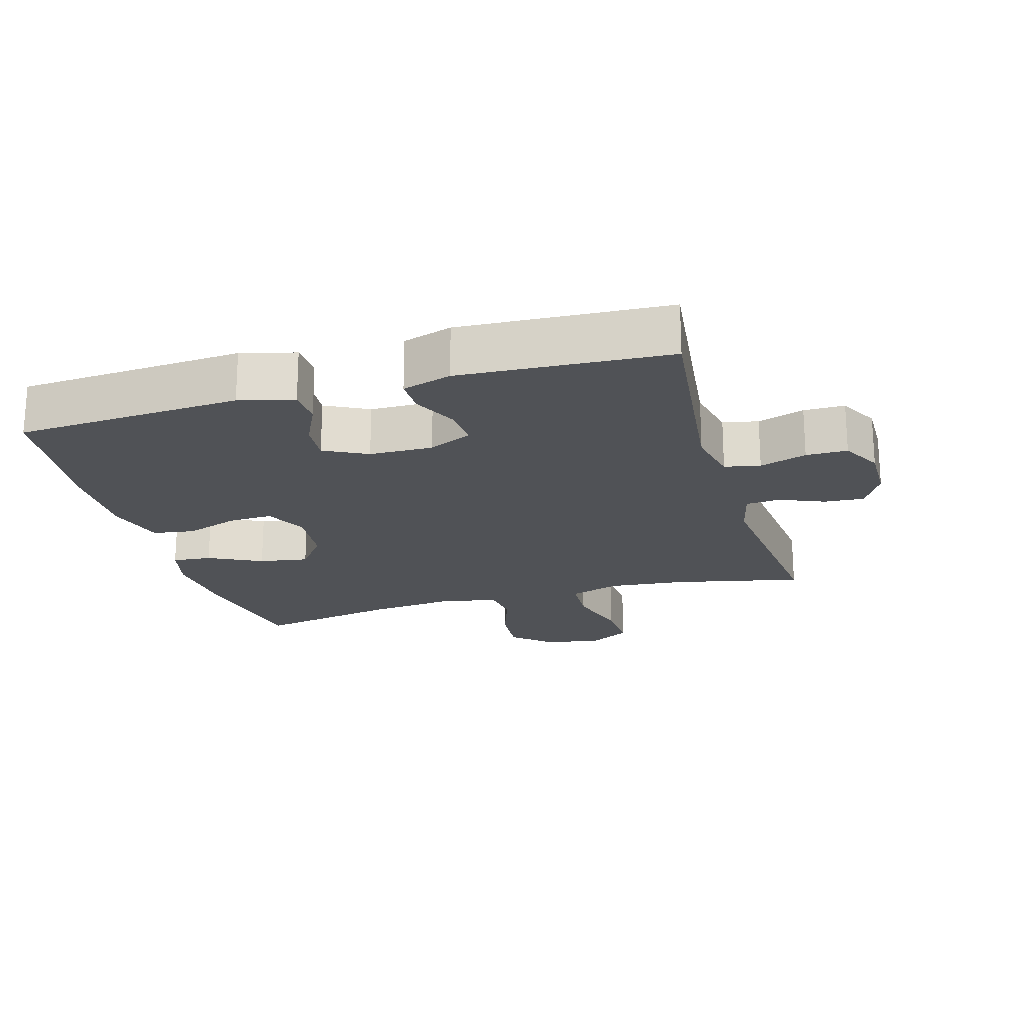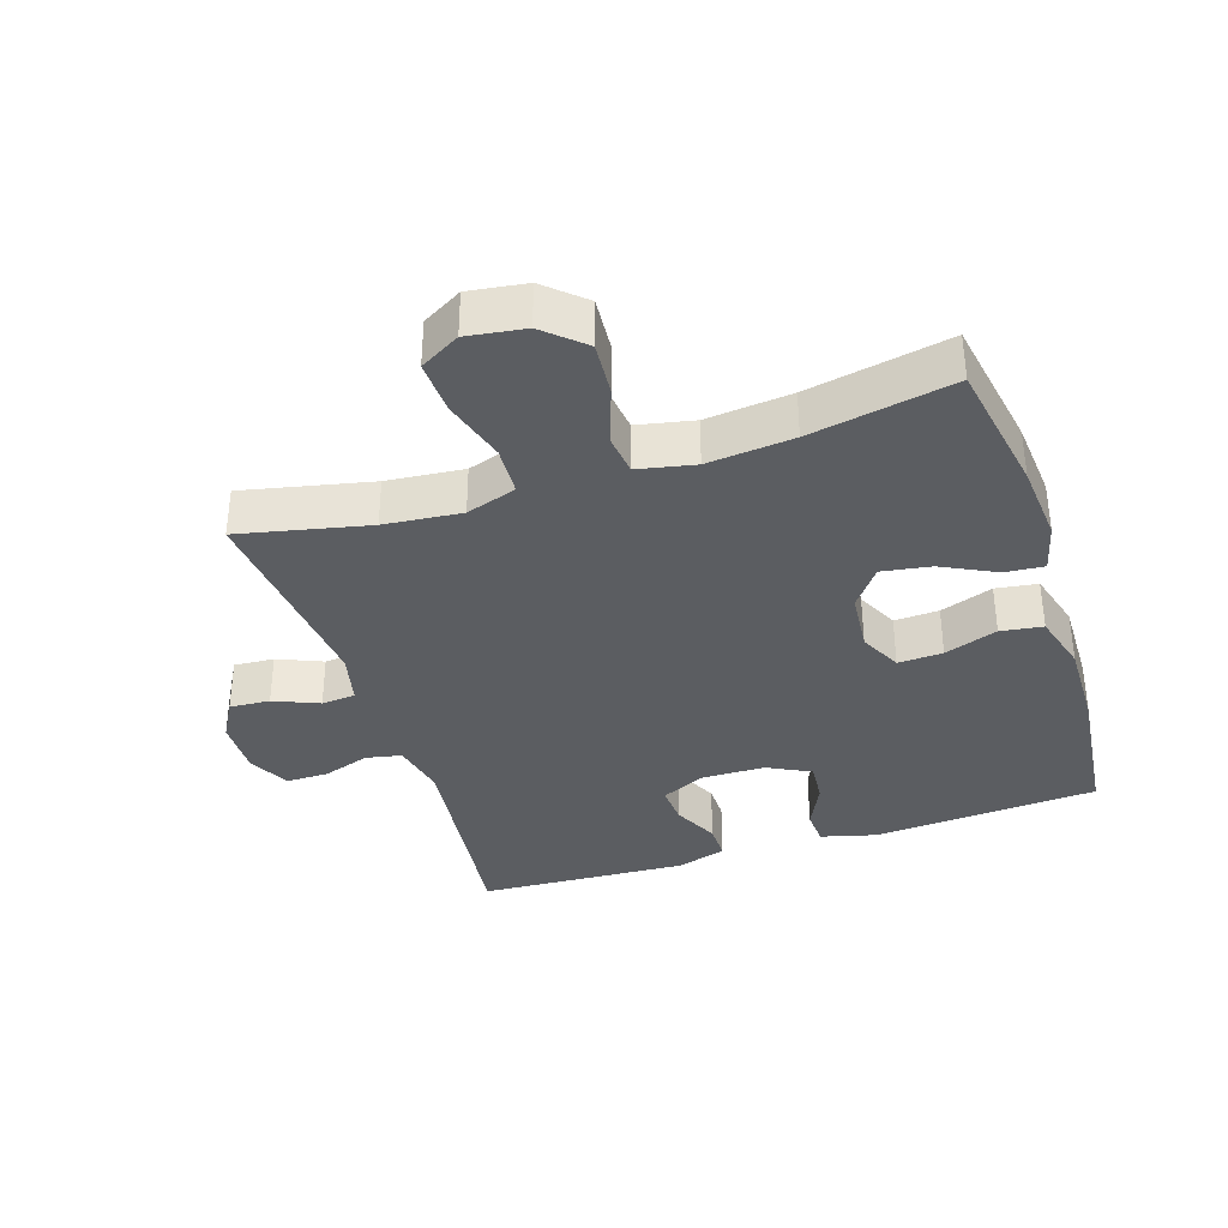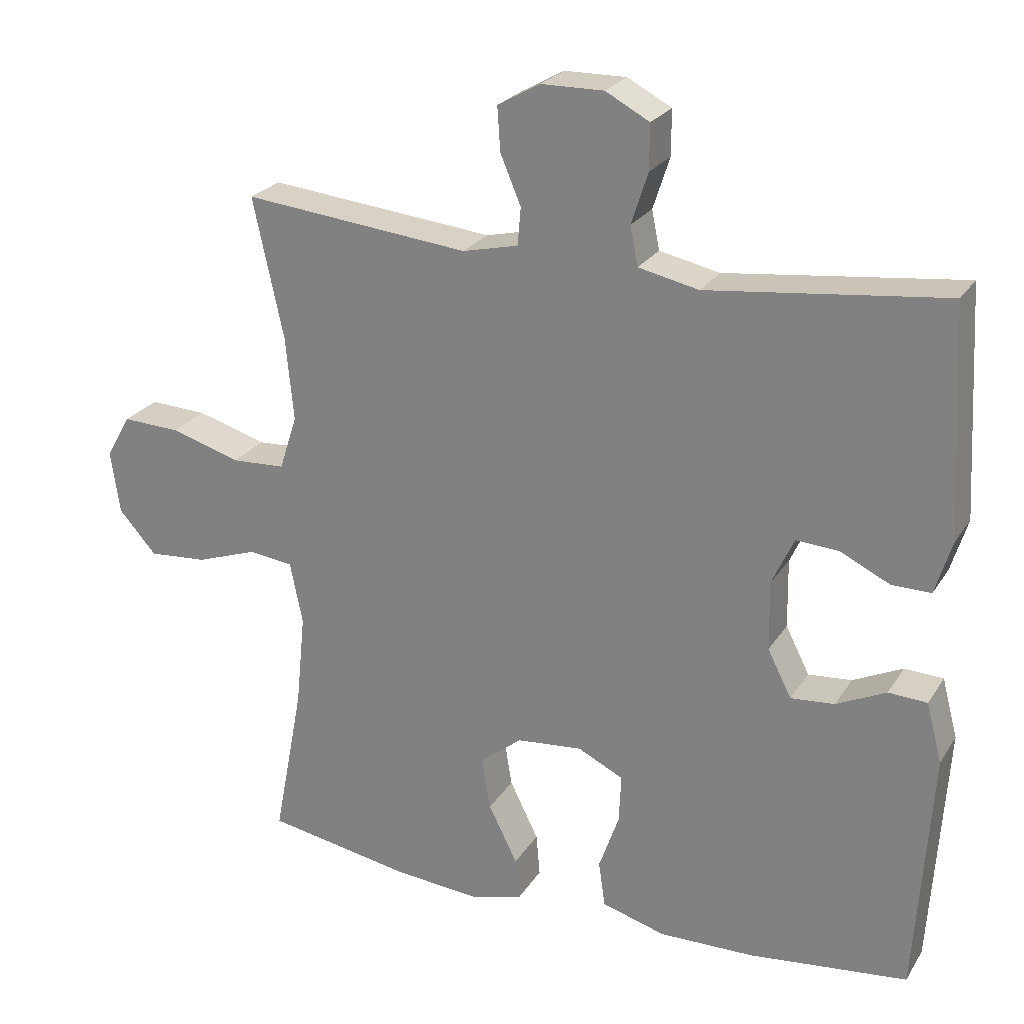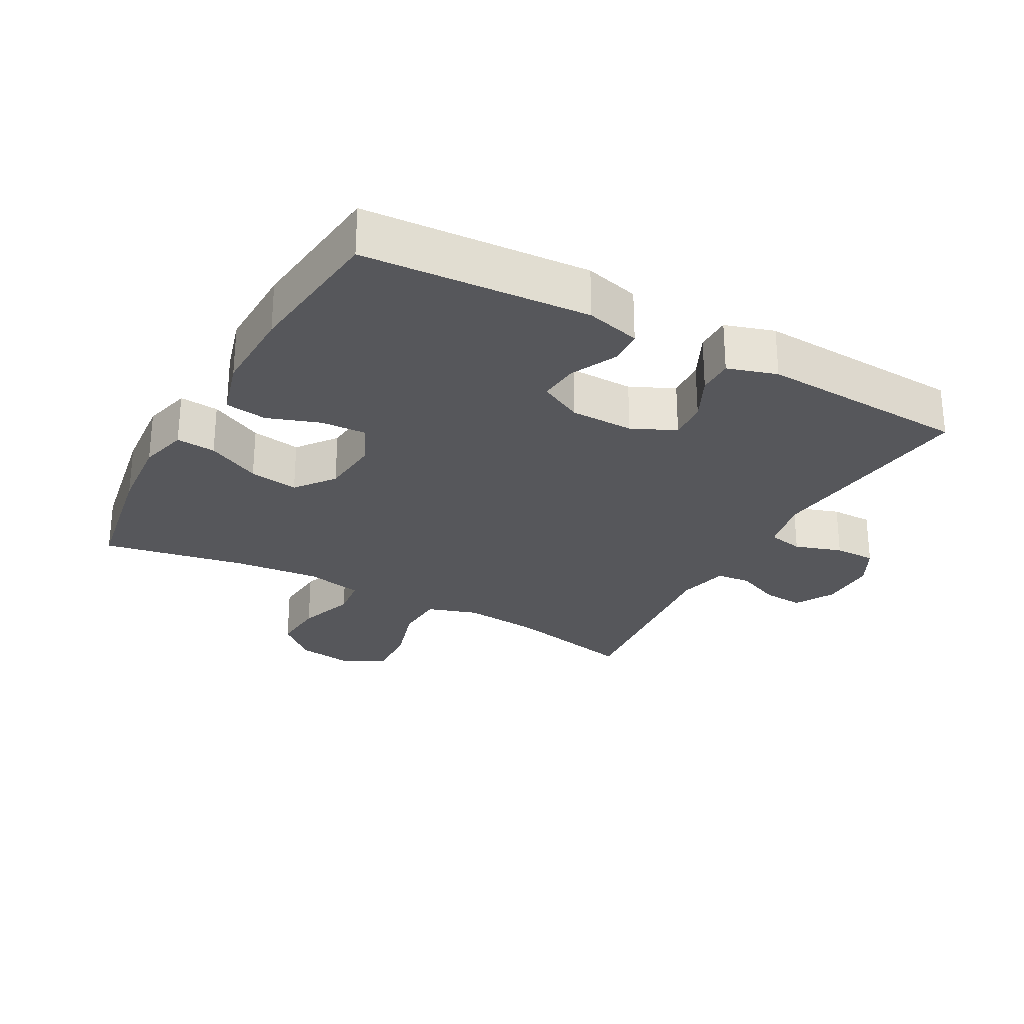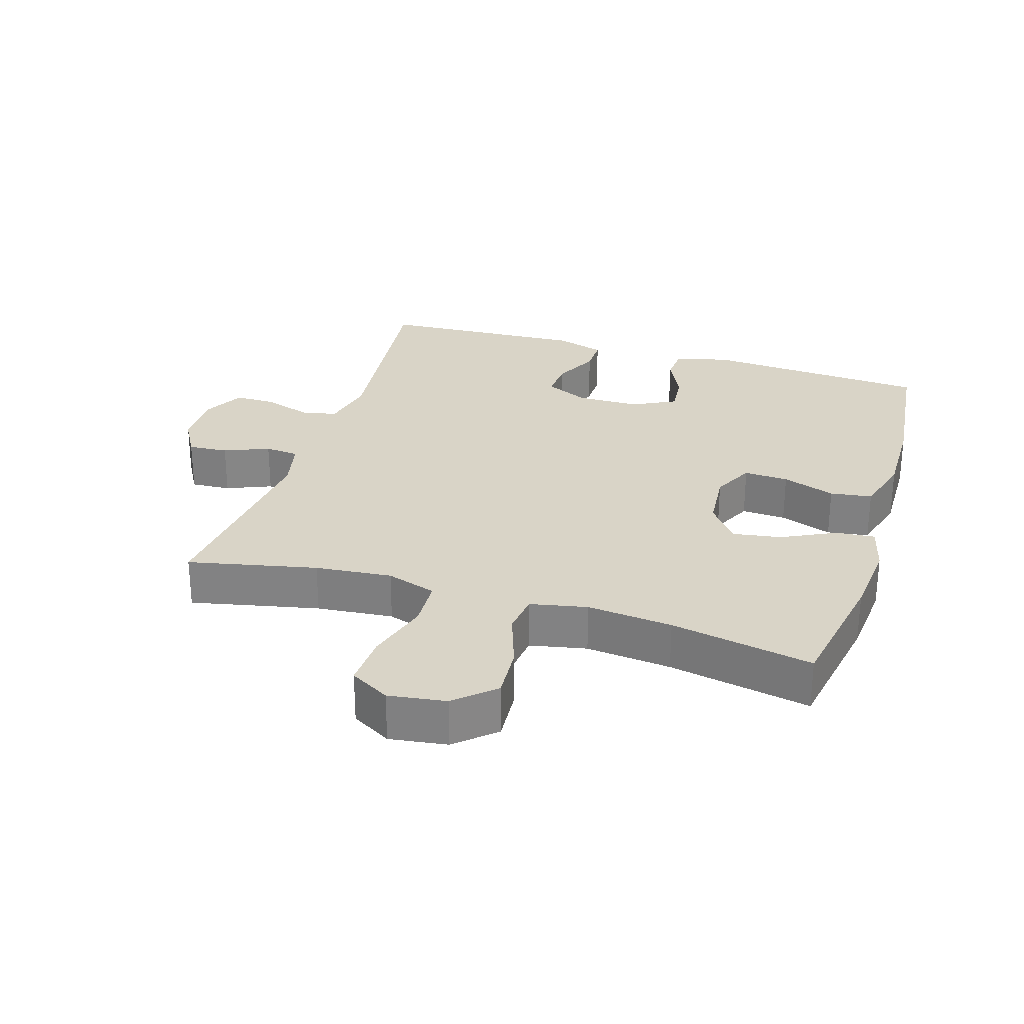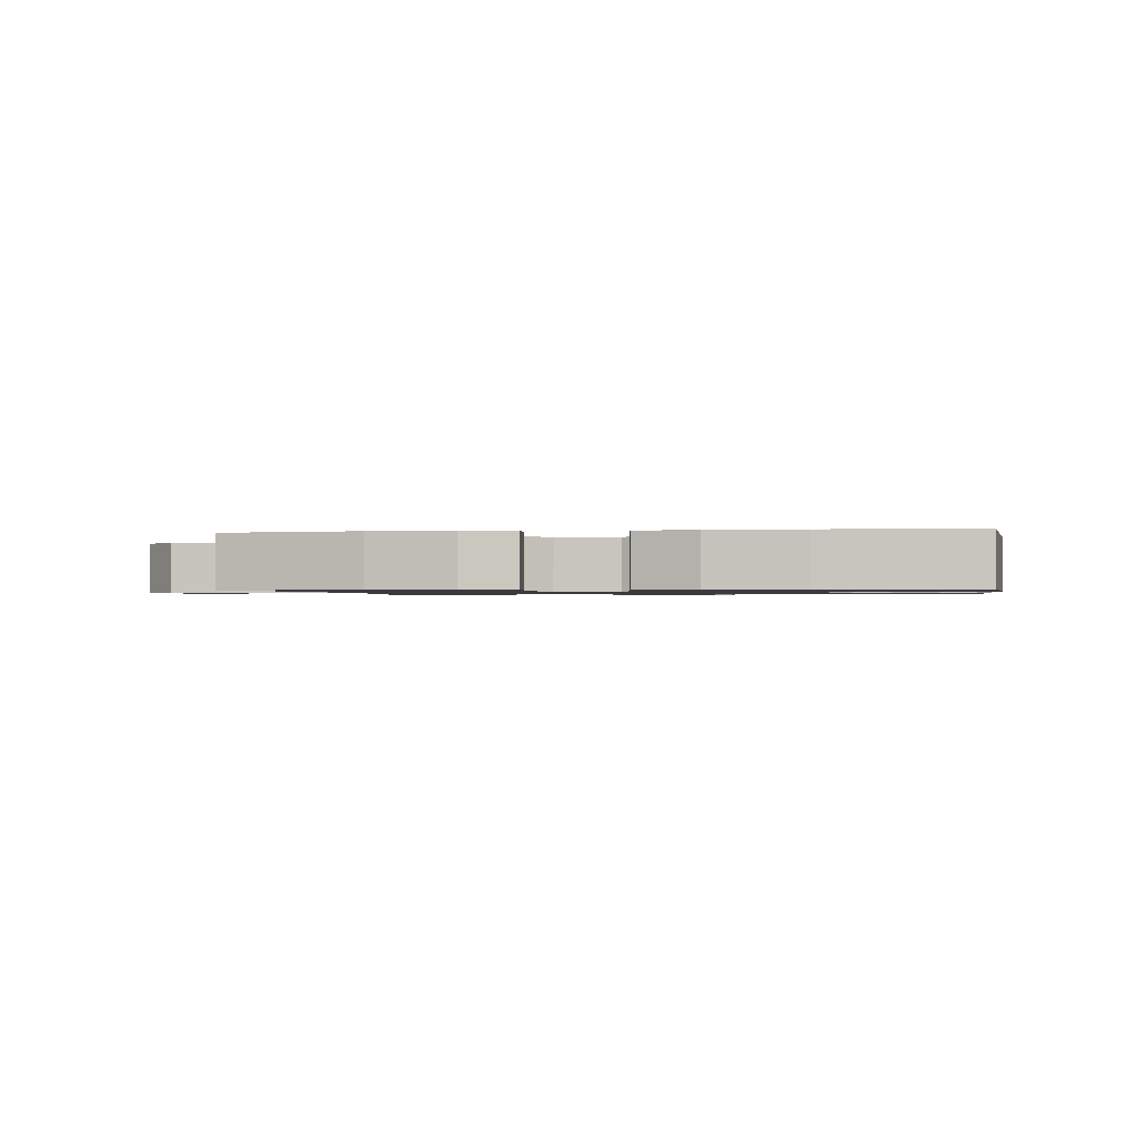
<metadata>
{"format":"obj","ext":"obj","renderer":"f3d","projection":"perspective","resolution":1024,"background":"white","views":[{"elev":-20.6,"azim":-73.9,"up":"+Y"},{"elev":-36.2,"azim":108.0,"up":"+Y"},{"elev":24.3,"azim":-155.1,"up":"+Z"},{"elev":-27.2,"azim":-118.8,"up":"+Y"},{"elev":28.4,"azim":107.3,"up":"+Y"},{"elev":-1.0,"azim":-171.5,"up":"+Y"}]}
</metadata>
<code>
o path4222
v 0.428 0.0375 -0.2977
v 0.4147 0.0375 -0.1635
v 0.433 0.0375 -0.07445
v 0.4967 0.0375 -0.06672
v 0.5851 0.0375 -0.09734
v 0.6692 0.0375 -0.1036
v 0.7232 0.0375 -0.04281
v 0.7361 0.0375 0.04753
v 0.7006 0.0375 0.1099
v 0.6172 0.0375 0.1062
v 0.5173 0.0375 0.07654
v 0.4404 0.0375 0.08037
v 0.415 0.0375 0.1588
v 0.4266 0.0375 0.2793
v 0.4704 0.0375 0.4807
v 0.1453 0.0375 0.4472
v 0.06564 0.0375 0.4658
v 0.06092 0.0375 0.5191
v 0.09034 0.0375 0.5895
v 0.09469 0.0375 0.6522
v 0.03388 0.0375 0.6866
v -0.05572 0.0375 0.6876
v -0.1186 0.0375 0.6541
v -0.1184 0.0375 0.5895
v -0.09452 0.0375 0.5159
v -0.1057 0.0375 0.4602
v -0.1921 0.0375 0.4416
v -0.5316 0.0375 0.4807
v -0.5496 0.0375 0.1542
v -0.5258 0.0375 0.07704
v -0.4697 0.0375 0.07764
v -0.399 0.0375 0.1118
v -0.3378 0.0375 0.116
v -0.3061 0.0375 0.04761
v -0.3077 0.0375 -0.05173
v -0.3421 0.0375 -0.1194
v -0.405 0.0375 -0.1141
v -0.4762 0.0375 -0.08005
v -0.5317 0.0375 -0.08303
v -0.5541 0.0375 -0.1683
v -0.5316 0.0375 -0.521
v -0.304 0.0375 -0.5462
v -0.167 0.0375 -0.5488
v -0.07549 0.0375 -0.5225
v -0.06608 0.0375 -0.4569
v -0.09493 0.0375 -0.3741
v -0.09815 0.0375 -0.3043
v -0.03268 0.0375 -0.2724
v 0.06104 0.0375 -0.281
v 0.1218 0.0375 -0.3272
v 0.1093 0.0375 -0.4042
v 0.06773 0.0375 -0.4876
v 0.0624 0.0375 -0.5491
v 0.1386 0.0375 -0.5684
v 0.2616 0.0375 -0.5579
v 0.4704 0.0375 -0.521
v 0.428 -0.0375 -0.2977
v 0.4147 -0.0375 -0.1635
v 0.433 -0.0375 -0.07445
v 0.4967 -0.0375 -0.06672
v 0.5851 -0.0375 -0.09734
v 0.6692 -0.0375 -0.1036
v 0.7232 -0.0375 -0.04281
v 0.7361 -0.0375 0.04753
v 0.7006 -0.0375 0.1099
v 0.6172 -0.0375 0.1062
v 0.5173 -0.0375 0.07654
v 0.4404 -0.0375 0.08037
v 0.415 -0.0375 0.1588
v 0.4266 -0.0375 0.2793
v 0.4704 -0.0375 0.4807
v 0.1453 -0.0375 0.4472
v 0.06564 -0.0375 0.4658
v 0.06092 -0.0375 0.5191
v 0.09034 -0.0375 0.5895
v 0.09469 -0.0375 0.6522
v 0.03388 -0.0375 0.6866
v -0.05572 -0.0375 0.6876
v -0.1186 -0.0375 0.6541
v -0.1184 -0.0375 0.5895
v -0.09452 -0.0375 0.5159
v -0.1057 -0.0375 0.4602
v -0.1921 -0.0375 0.4416
v -0.5316 -0.0375 0.4807
v -0.5496 -0.0375 0.1542
v -0.5258 -0.0375 0.07704
v -0.4697 -0.0375 0.07764
v -0.399 -0.0375 0.1118
v -0.3378 -0.0375 0.116
v -0.3061 -0.0375 0.04761
v -0.3077 -0.0375 -0.05173
v -0.3421 -0.0375 -0.1194
v -0.405 -0.0375 -0.1141
v -0.4762 -0.0375 -0.08005
v -0.5317 -0.0375 -0.08303
v -0.5541 -0.0375 -0.1683
v -0.5316 -0.0375 -0.521
v -0.304 -0.0375 -0.5462
v -0.167 -0.0375 -0.5488
v -0.07549 -0.0375 -0.5225
v -0.06608 -0.0375 -0.4569
v -0.09493 -0.0375 -0.3741
v -0.09815 -0.0375 -0.3043
v -0.03268 -0.0375 -0.2724
v 0.06104 -0.0375 -0.281
v 0.1218 -0.0375 -0.3272
v 0.1093 -0.0375 -0.4042
v 0.06773 -0.0375 -0.4876
v 0.0624 -0.0375 -0.5491
v 0.1386 -0.0375 -0.5684
v 0.2616 -0.0375 -0.5579
v 0.4704 -0.0375 -0.521
v 0.03388 0.0375 0.6866
v -0.05572 0.0375 0.6876
v -0.1186 0.0375 0.6541
v -0.1186 0.0375 0.6541
v 0.09469 0.0375 0.6522
v 0.09469 0.0375 0.6522
v -0.1184 0.0375 0.5895
v 0.09034 0.0375 0.5895
v 0.06092 0.0375 0.5191
v -0.09452 0.0375 0.5159
v 0.06564 0.0375 0.4658
v 0.06564 0.0375 0.4658
v -0.1057 0.0375 0.4602
v -0.1057 0.0375 0.4602
v 0.1453 0.0375 0.4472
v -0.1921 0.0375 0.4416
v 0.4704 0.0375 0.4807
v 0.4704 0.0375 0.4807
v -0.5316 0.0375 0.4807
v -0.5316 0.0375 0.4807
v 0.4266 0.0375 0.2793
v 0.415 0.0375 0.1588
v -0.5496 0.0375 0.1542
v 0.4404 0.0375 0.08037
v 0.4404 0.0375 0.08037
v -0.399 0.0375 0.1118
v -0.3378 0.0375 0.116
v -0.3378 0.0375 0.116
v -0.5258 0.0375 0.07704
v -0.5258 0.0375 0.07704
v -0.3061 0.0375 0.04761
v -0.4697 0.0375 0.07764
v 0.7361 0.0375 0.04753
v 0.7006 0.0375 0.1099
v 0.7006 0.0375 0.1099
v 0.6172 0.0375 0.1062
v 0.5173 0.0375 0.07654
v -0.3077 0.0375 -0.05173
v 0.7232 0.0375 -0.04281
v 0.6692 0.0375 -0.1036
v -0.3421 0.0375 -0.1194
v -0.3421 0.0375 -0.1194
v 0.5851 0.0375 -0.09734
v 0.4967 0.0375 -0.06672
v 0.433 0.0375 -0.07445
v 0.433 0.0375 -0.07445
v 0.4147 0.0375 -0.1635
v -0.405 0.0375 -0.1141
v -0.4762 0.0375 -0.08005
v -0.5317 0.0375 -0.08303
v -0.5317 0.0375 -0.08303
v -0.5541 0.0375 -0.1683
v 0.428 0.0375 -0.2977
v -0.03268 0.0375 -0.2724
v 0.06104 0.0375 -0.281
v -0.09815 0.0375 -0.3043
v -0.09815 0.0375 -0.3043
v 0.1218 0.0375 -0.3272
v 0.1218 0.0375 -0.3272
v -0.09493 0.0375 -0.3741
v 0.1093 0.0375 -0.4042
v -0.06608 0.0375 -0.4569
v 0.06773 0.0375 -0.4876
v -0.07549 0.0375 -0.5225
v -0.07549 0.0375 -0.5225
v 0.0624 0.0375 -0.5491
v 0.0624 0.0375 -0.5491
v 0.4704 0.0375 -0.521
v 0.4704 0.0375 -0.521
v -0.5316 0.0375 -0.521
v -0.5316 0.0375 -0.521
v -0.167 0.0375 -0.5488
v -0.304 0.0375 -0.5462
v 0.2616 0.0375 -0.5579
v 0.1386 0.0375 -0.5684
v 0.03388 -0.0375 0.6866
v -0.05572 -0.0375 0.6876
v -0.1186 -0.0375 0.6541
v -0.1186 -0.0375 0.6541
v 0.09469 -0.0375 0.6522
v 0.09469 -0.0375 0.6522
v -0.1184 -0.0375 0.5895
v 0.09034 -0.0375 0.5895
v 0.06092 -0.0375 0.5191
v -0.09452 -0.0375 0.5159
v 0.06564 -0.0375 0.4658
v 0.06564 -0.0375 0.4658
v -0.1057 -0.0375 0.4602
v -0.1057 -0.0375 0.4602
v 0.1453 -0.0375 0.4472
v -0.1921 -0.0375 0.4416
v 0.4704 -0.0375 0.4807
v 0.4704 -0.0375 0.4807
v -0.5316 -0.0375 0.4807
v -0.5316 -0.0375 0.4807
v 0.4266 -0.0375 0.2793
v 0.415 -0.0375 0.1588
v -0.5496 -0.0375 0.1542
v 0.4404 -0.0375 0.08037
v 0.4404 -0.0375 0.08037
v -0.399 -0.0375 0.1118
v -0.3378 -0.0375 0.116
v -0.3378 -0.0375 0.116
v -0.5258 -0.0375 0.07704
v -0.5258 -0.0375 0.07704
v -0.3061 -0.0375 0.04761
v -0.4697 -0.0375 0.07764
v 0.7361 -0.0375 0.04753
v 0.7006 -0.0375 0.1099
v 0.7006 -0.0375 0.1099
v 0.6172 -0.0375 0.1062
v 0.5173 -0.0375 0.07654
v -0.3077 -0.0375 -0.05173
v 0.7232 -0.0375 -0.04281
v 0.6692 -0.0375 -0.1036
v -0.3421 -0.0375 -0.1194
v -0.3421 -0.0375 -0.1194
v 0.5851 -0.0375 -0.09734
v 0.4967 -0.0375 -0.06672
v 0.433 -0.0375 -0.07445
v 0.433 -0.0375 -0.07445
v 0.4147 -0.0375 -0.1635
v -0.405 -0.0375 -0.1141
v -0.4762 -0.0375 -0.08005
v -0.5317 -0.0375 -0.08303
v -0.5317 -0.0375 -0.08303
v -0.5541 -0.0375 -0.1683
v 0.428 -0.0375 -0.2977
v -0.03268 -0.0375 -0.2724
v 0.06104 -0.0375 -0.281
v -0.09815 -0.0375 -0.3043
v -0.09815 -0.0375 -0.3043
v 0.1218 -0.0375 -0.3272
v 0.1218 -0.0375 -0.3272
v -0.09493 -0.0375 -0.3741
v 0.1093 -0.0375 -0.4042
v -0.06608 -0.0375 -0.4569
v 0.06773 -0.0375 -0.4876
v -0.07549 -0.0375 -0.5225
v -0.07549 -0.0375 -0.5225
v 0.0624 -0.0375 -0.5491
v 0.0624 -0.0375 -0.5491
v 0.4704 -0.0375 -0.521
v 0.4704 -0.0375 -0.521
v -0.5316 -0.0375 -0.521
v -0.5316 -0.0375 -0.521
v -0.167 -0.0375 -0.5488
v -0.304 -0.0375 -0.5462
v 0.2616 -0.0375 -0.5579
v 0.1386 -0.0375 -0.5684
f 232 242 234
f 206 213 214
f 202 208 204
f 230 224 231
f 241 218 225
f 194 195 189
f 206 214 203
f 224 230 223
f 188 195 192
f 218 209 202
f 218 202 198
f 197 196 194
f 209 242 211
f 194 189 190
f 260 235 257
f 245 234 242
f 227 226 230
f 226 223 230
f 197 198 196
f 239 236 237
f 235 236 239
f 255 240 261
f 260 228 235
f 242 218 241
f 211 231 224
f 221 223 220
f 243 225 228
f 213 210 219
f 203 214 200
f 253 262 250
f 211 242 232
f 242 209 218
f 243 260 247
f 257 235 239
f 210 213 206
f 241 225 243
f 259 247 260
f 196 195 194
f 240 245 261
f 262 261 248
f 220 223 226
f 247 259 249
f 211 232 231
f 219 210 216
f 234 245 240
f 250 262 248
f 208 202 209
f 248 261 245
f 189 195 188
f 260 243 228
f 218 198 200
f 200 198 197
f 249 259 251
f 218 200 214
f 21 22 78 77
f 22 116 191 78
f 118 21 77 193
f 23 24 80 79
f 19 20 76 75
f 18 19 75 74
f 24 25 81 80
f 124 18 74 199
f 25 126 201 81
f 16 17 73 72
f 26 27 83 82
f 130 16 72 205
f 27 132 207 83
f 14 15 71 70
f 13 14 70 69
f 28 29 85 84
f 137 13 69 212
f 32 140 215 88
f 29 142 217 85
f 33 34 90 89
f 31 32 88 87
f 30 31 87 86
f 8 147 222 64
f 9 10 66 65
f 10 11 67 66
f 11 12 68 67
f 34 35 91 90
f 7 8 64 63
f 6 7 63 62
f 35 154 229 91
f 5 6 62 61
f 4 5 61 60
f 158 4 60 233
f 2 3 59 58
f 37 38 94 93
f 38 163 238 94
f 39 40 96 95
f 36 37 93 92
f 1 2 58 57
f 48 49 105 104
f 169 48 104 244
f 49 171 246 105
f 46 47 103 102
f 50 51 107 106
f 45 46 102 101
f 51 52 108 107
f 177 45 101 252
f 52 179 254 108
f 181 1 57 256
f 40 183 258 96
f 43 44 100 99
f 42 43 99 98
f 41 42 98 97
f 55 56 112 111
f 54 55 111 110
f 53 54 110 109
f 157 159 167
f 131 139 138
f 127 129 133
f 155 156 149
f 166 150 143
f 119 114 120
f 131 128 139
f 149 148 155
f 113 117 120
f 143 127 134
f 143 123 127
f 122 119 121
f 134 136 167
f 119 115 114
f 185 182 160
f 170 167 159
f 152 155 151
f 151 155 148
f 122 121 123
f 164 162 161
f 160 164 161
f 180 186 165
f 185 160 153
f 167 166 143
f 136 149 156
f 146 145 148
f 168 153 150
f 138 144 135
f 128 125 139
f 178 175 187
f 136 157 167
f 167 143 134
f 168 172 185
f 182 164 160
f 135 131 138
f 166 168 150
f 184 185 172
f 121 119 120
f 165 186 170
f 187 173 186
f 145 151 148
f 172 174 184
f 136 156 157
f 144 141 135
f 159 165 170
f 175 173 187
f 133 134 127
f 173 170 186
f 114 113 120
f 185 153 168
f 143 125 123
f 125 122 123
f 174 176 184
f 143 139 125

</code>
